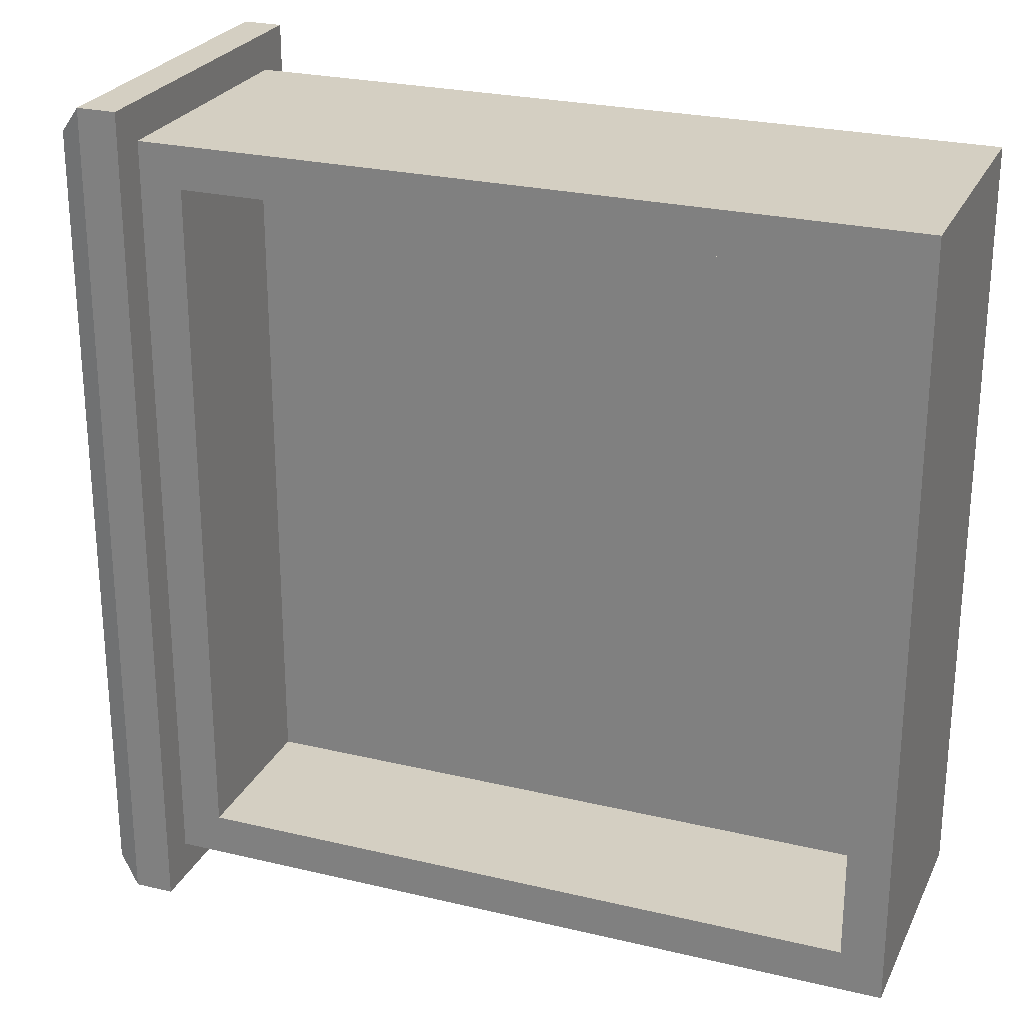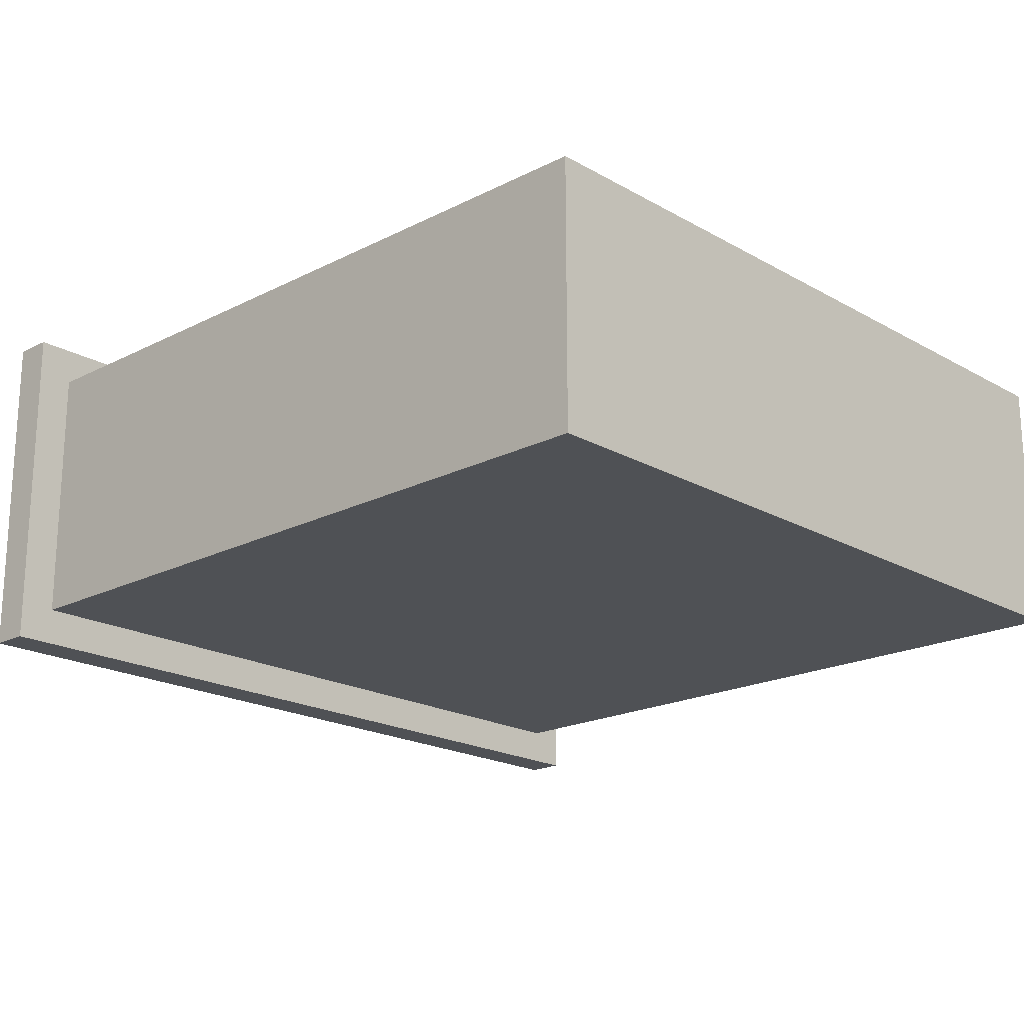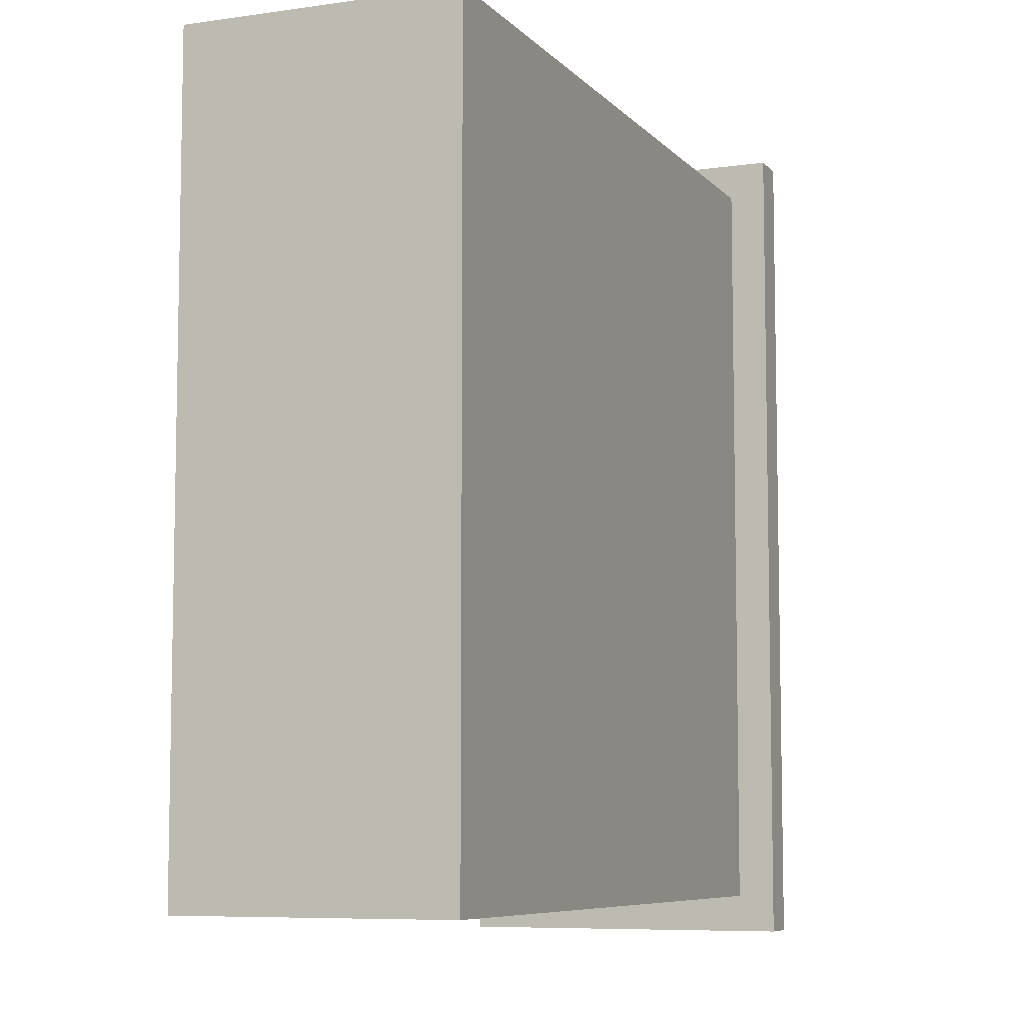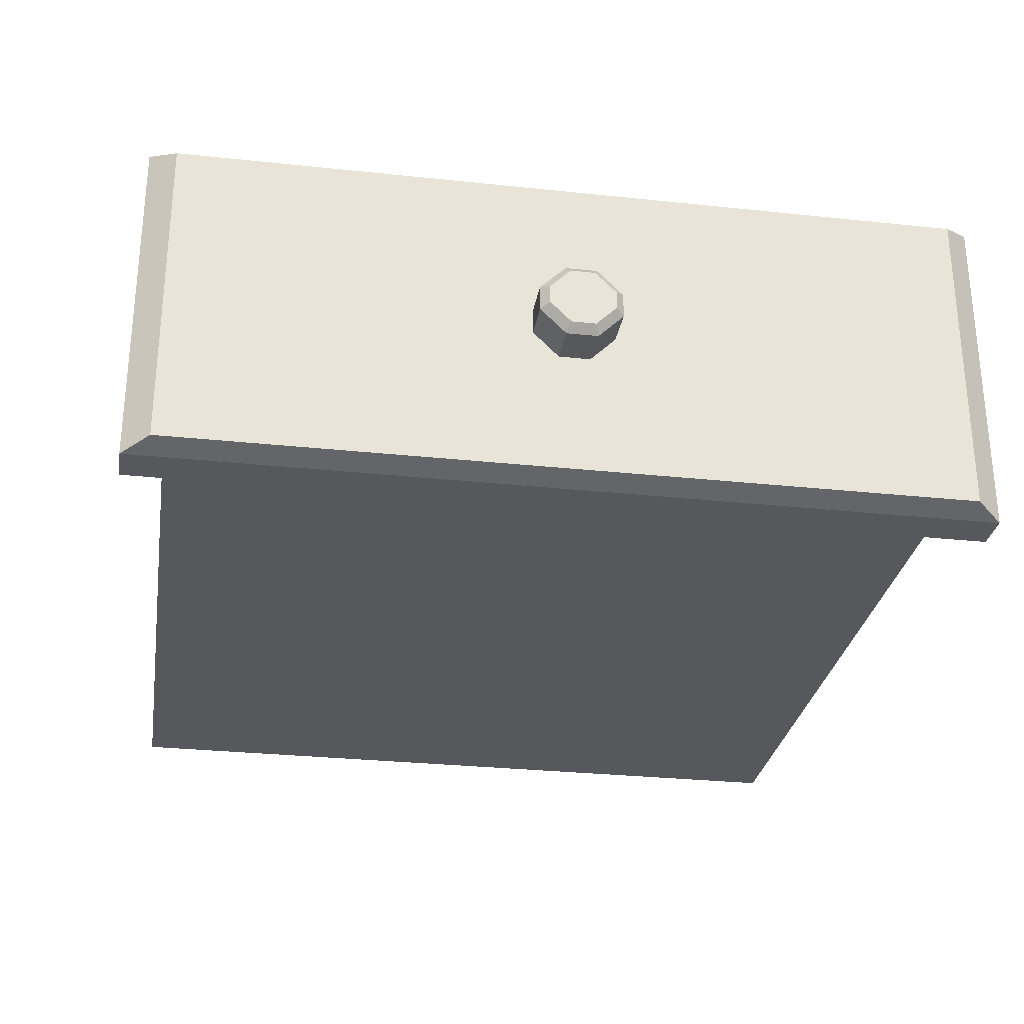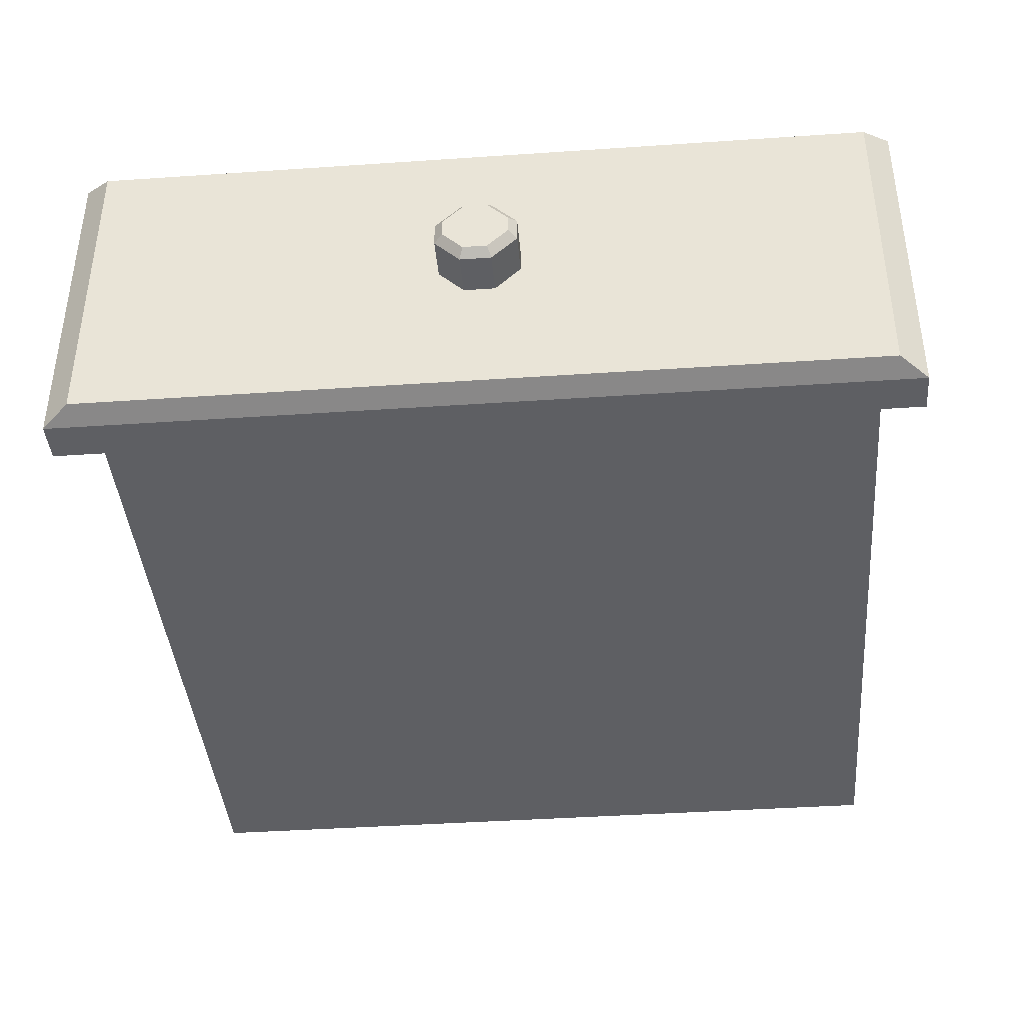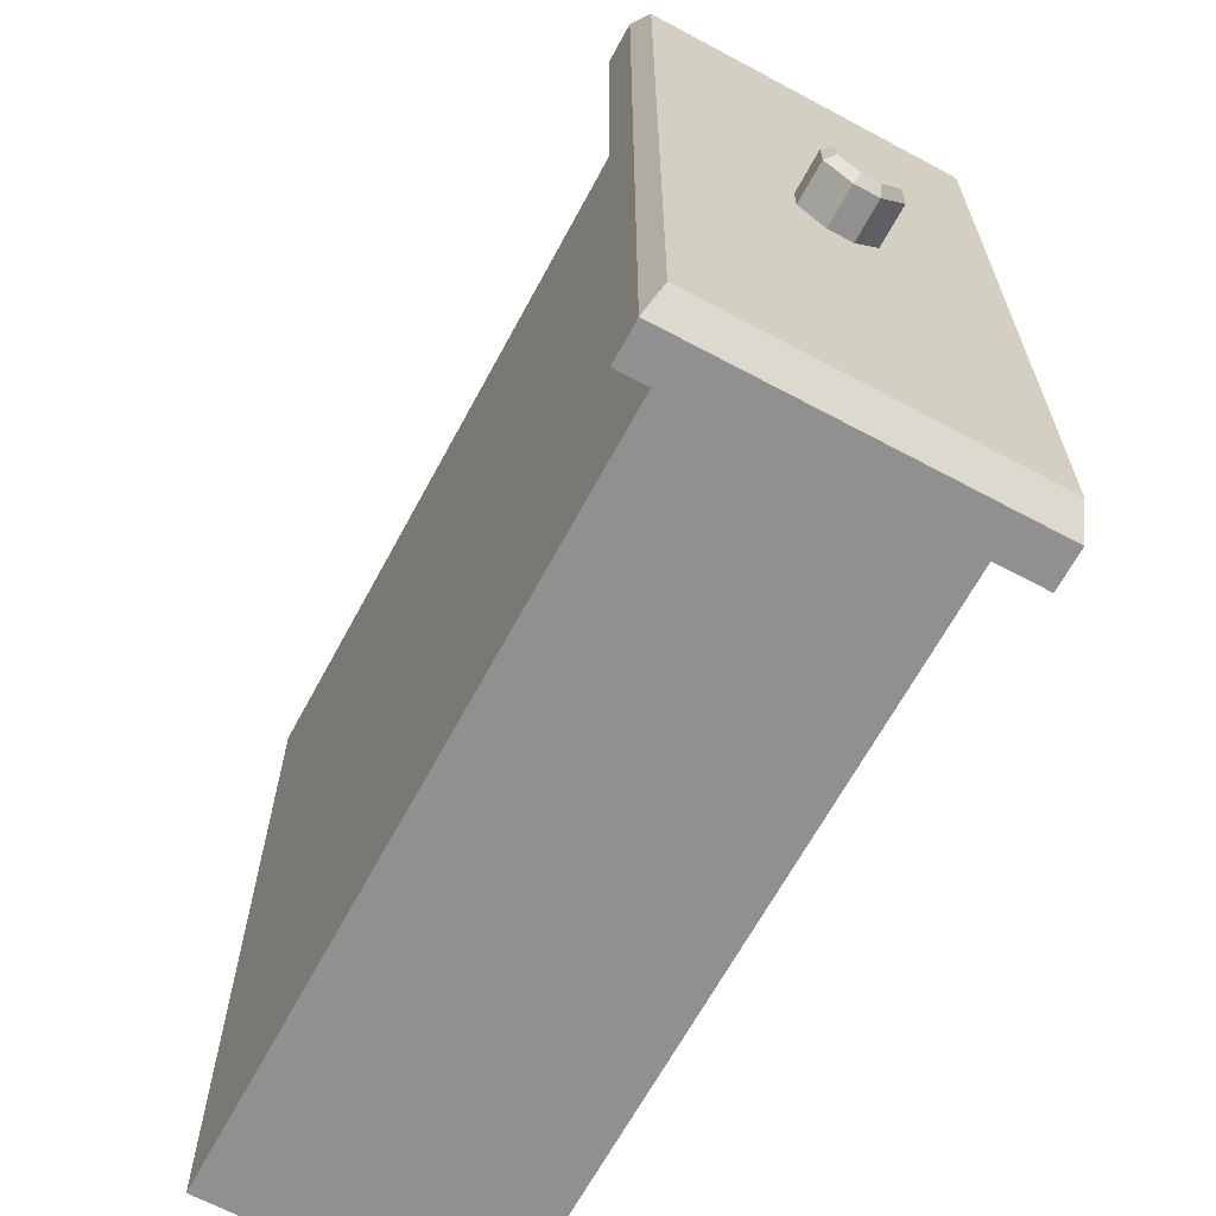
<metadata>
{"format":"obj","ext":"obj","renderer":"f3d","projection":"perspective","resolution":1024,"background":"white","views":[{"elev":25.4,"azim":-159.0,"up":"+Z"},{"elev":-19.6,"azim":-136.5,"up":"+Y"},{"elev":-7.4,"azim":-67.6,"up":"+Z"},{"elev":-28.8,"azim":80.9,"up":"+Y"},{"elev":-40.5,"azim":94.8,"up":"+Y"},{"elev":-65.8,"azim":61.7,"up":"+Z"}]}
</metadata>
<code>
o Cube
v 0.7436 0.3158 -0.8114
v 0.8437 -0.3158 -0.9115
v 0.7436 0.3158 0.8114
v 0.8437 -0.3158 0.9115
v 0.8437 -0.4043 -1
v 0.8437 -0.4043 1
v 0.8437 0.4043 1
v 0.8437 0.4043 -1
v -0.935 -0.3158 -0.9115
v -0.935 -0.3158 0.9115
v -0.8349 0.3158 0.8114
v -0.8349 0.3158 -0.8114
v 0.8437 0.3158 0.9115
v 0.8437 0.3158 -0.9115
v -0.935 0.3158 0.9115
v -0.935 0.3158 -0.9115
v 0.7436 -0.07727 0.8114
v 0.7436 -0.07727 -0.8114
v -0.8349 -0.07727 0.8114
v -0.8349 -0.07727 -0.8114
v 0.9901 0.08898 -0.03661
v 0.9901 0.02935 -0.09624
v 0.9901 0.1086 -0.1525
v 0.9901 -0.02935 -0.09624
v 0.9901 -0.08898 -0.03661
v 0.9901 -0.1086 -0.1525
v 0.9901 0.02935 0.09624
v 0.9901 0.08898 0.03661
v 0.9901 0.1086 0.1525
v 0.9901 -0.08898 0.03661
v 0.9901 -0.02935 0.09624
v 0.9901 -0.1086 0.1525
v 1.107 0.02116 -0.07647
v 1.087 0.02935 -0.09624
v 1.107 0.06921 -0.02842
v 1.087 0.08898 -0.03661
v 1.107 -0.06921 -0.02842
v 1.087 -0.08898 -0.03661
v 1.107 -0.02116 -0.07647
v 1.087 -0.02935 -0.09624
v 1.107 0.06921 0.02842
v 1.087 0.08898 0.03661
v 1.107 0.02116 0.07647
v 1.087 0.02935 0.09624
v 1.107 -0.02116 0.07647
v 1.087 -0.02935 0.09624
v 1.107 -0.06921 0.02842
v 1.087 -0.08898 0.03661
v 0.9367 0.4043 -1
v 0.9901 0.3819 -0.9359
v 0.9901 -0.3819 -0.9359
v 0.9367 -0.4043 -1
v 0.9901 0.3819 0.9359
v 0.9367 0.4043 1
v 0.9367 -0.4043 1
v 0.9901 -0.3819 0.9359
f 5 52 55 6
f 1 12 20 18
f 26 25 30 32 56 51
f 46 31 30 48
f 29 28 21 23 50 53
f 4 2 5 6
f 13 4 6 7
f 2 14 8 5
f 14 13 7 8
f 10 15 16 9
f 4 13 15 10
f 14 2 9 16
f 2 4 10 9
f 1 3 13 14
f 11 12 16 15
f 12 1 14 16
f 3 11 15 13
f 17 18 20 19
f 3 1 18 17
f 11 3 17 19
f 12 11 19 20
f 24 40 38 25
f 21 28 42 36
f 32 31 27 29 53 56
f 42 28 27 44
f 55 54 7 6
f 49 8 7 54
f 5 8 49 52
f 21 22 23
f 24 25 26
f 27 28 29
f 30 31 32
f 30 25 38 48
f 27 31 46 44
f 24 22 34 40
f 37 39 33 35 41 43 45 47
f 39 37 38 40
f 47 45 46 48
f 43 41 42 44
f 35 33 34 36
f 33 39 40 34
f 41 35 36 42
f 37 47 48 38
f 45 43 44 46
f 34 22 21 36
f 50 51 52 49
f 54 55 56 53
f 49 54 53 50
f 55 52 51 56
f 23 22 24 26 51 50

</code>
